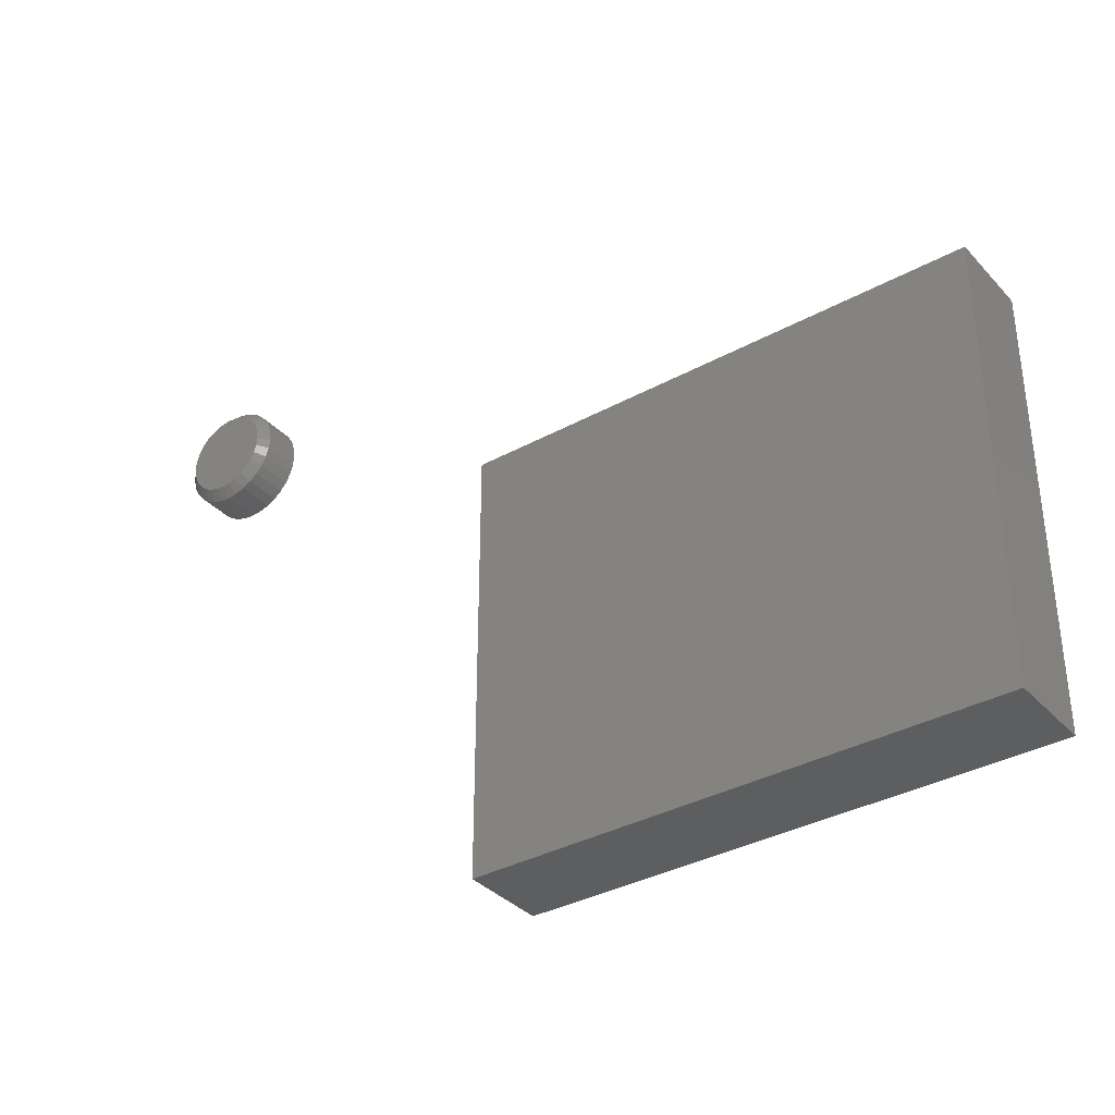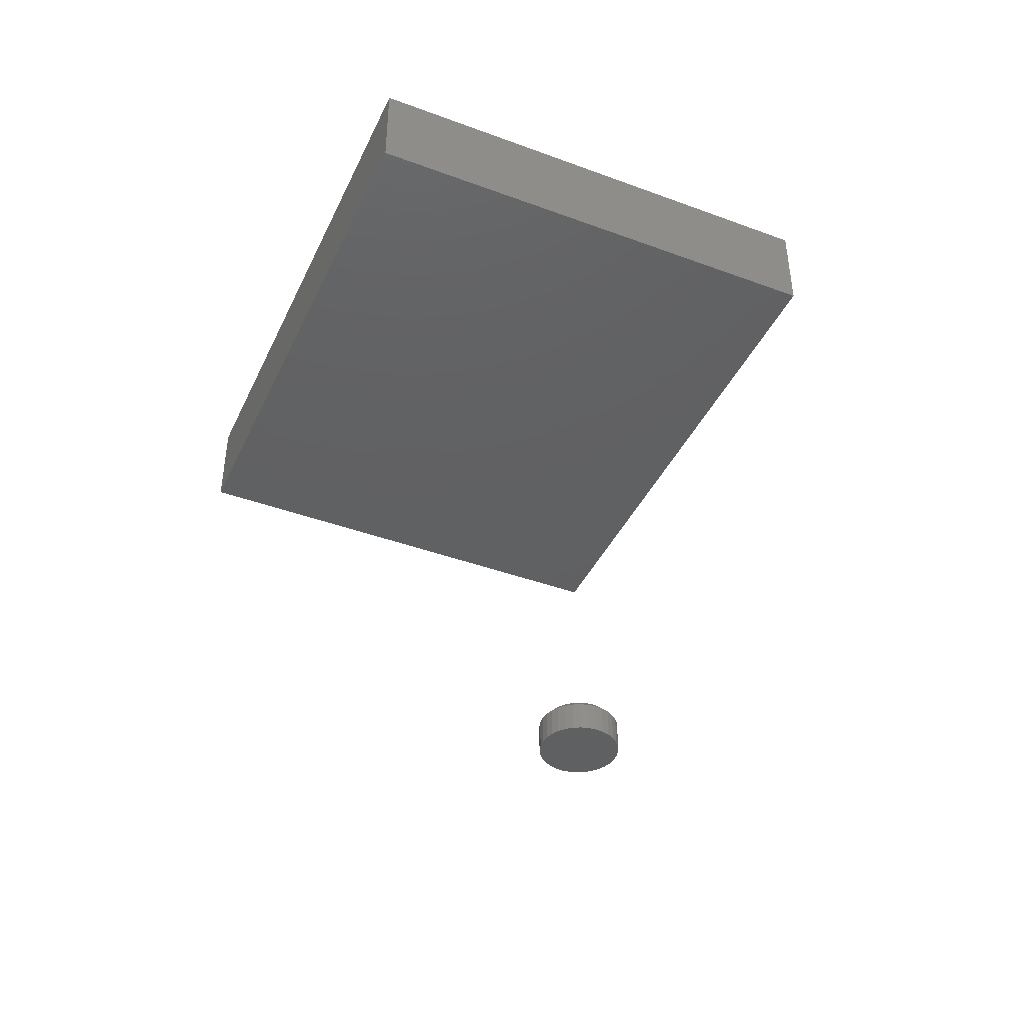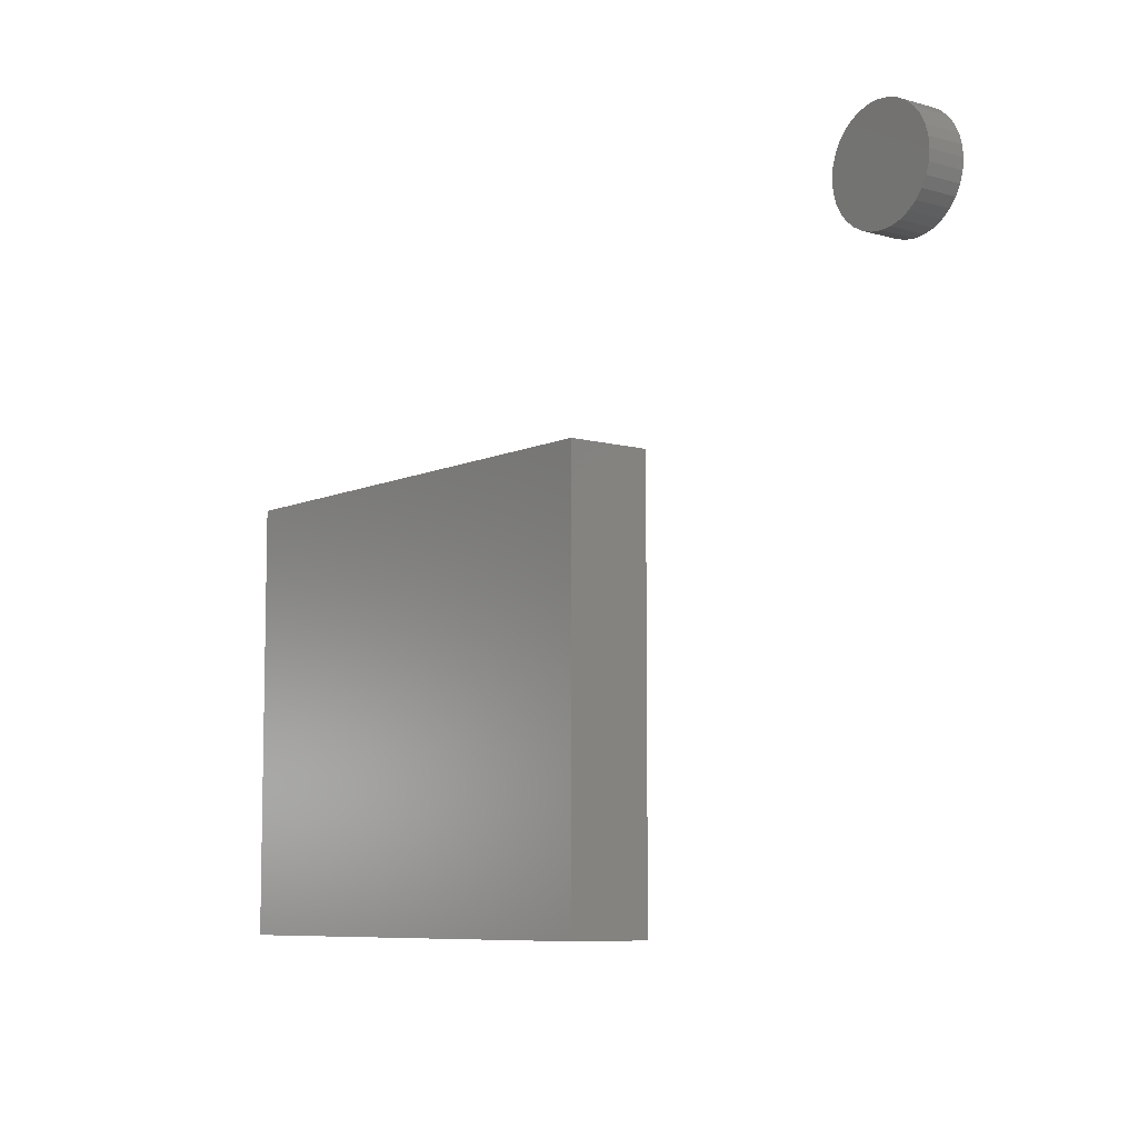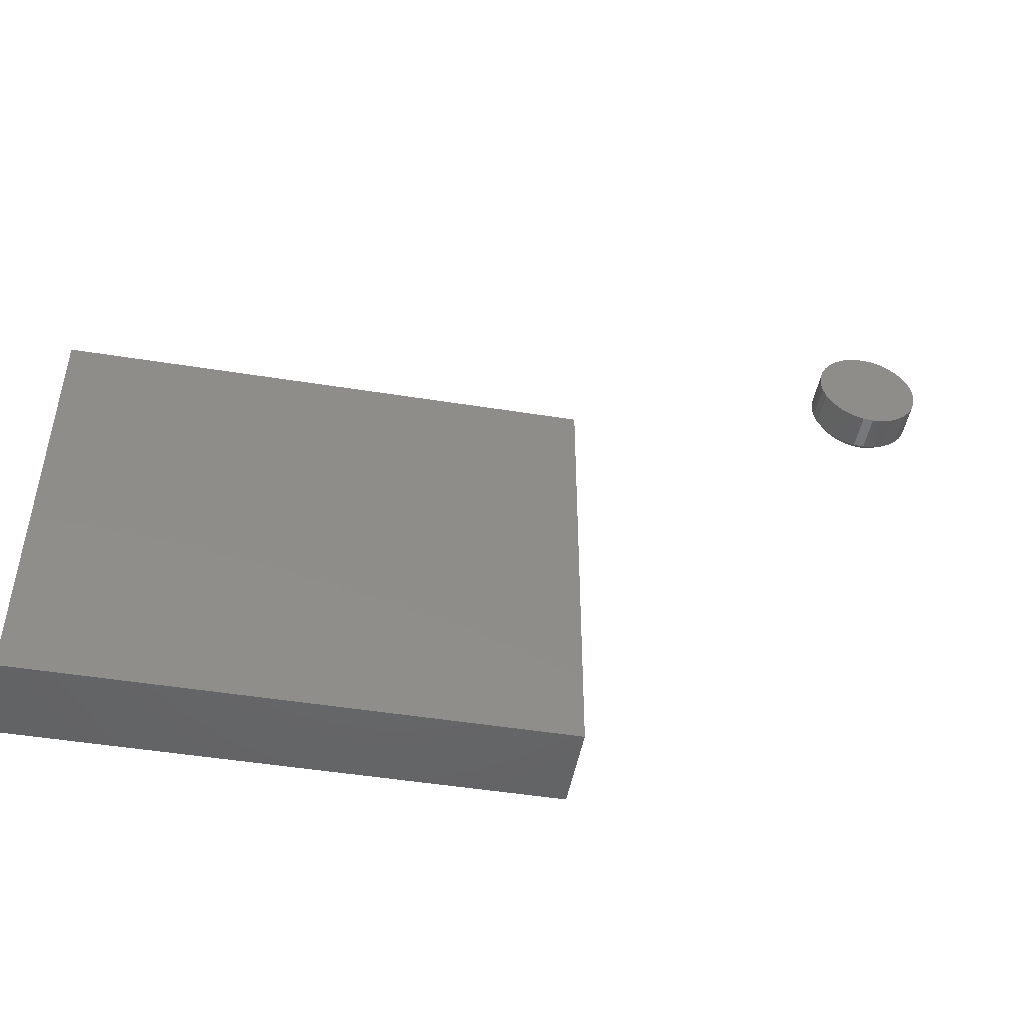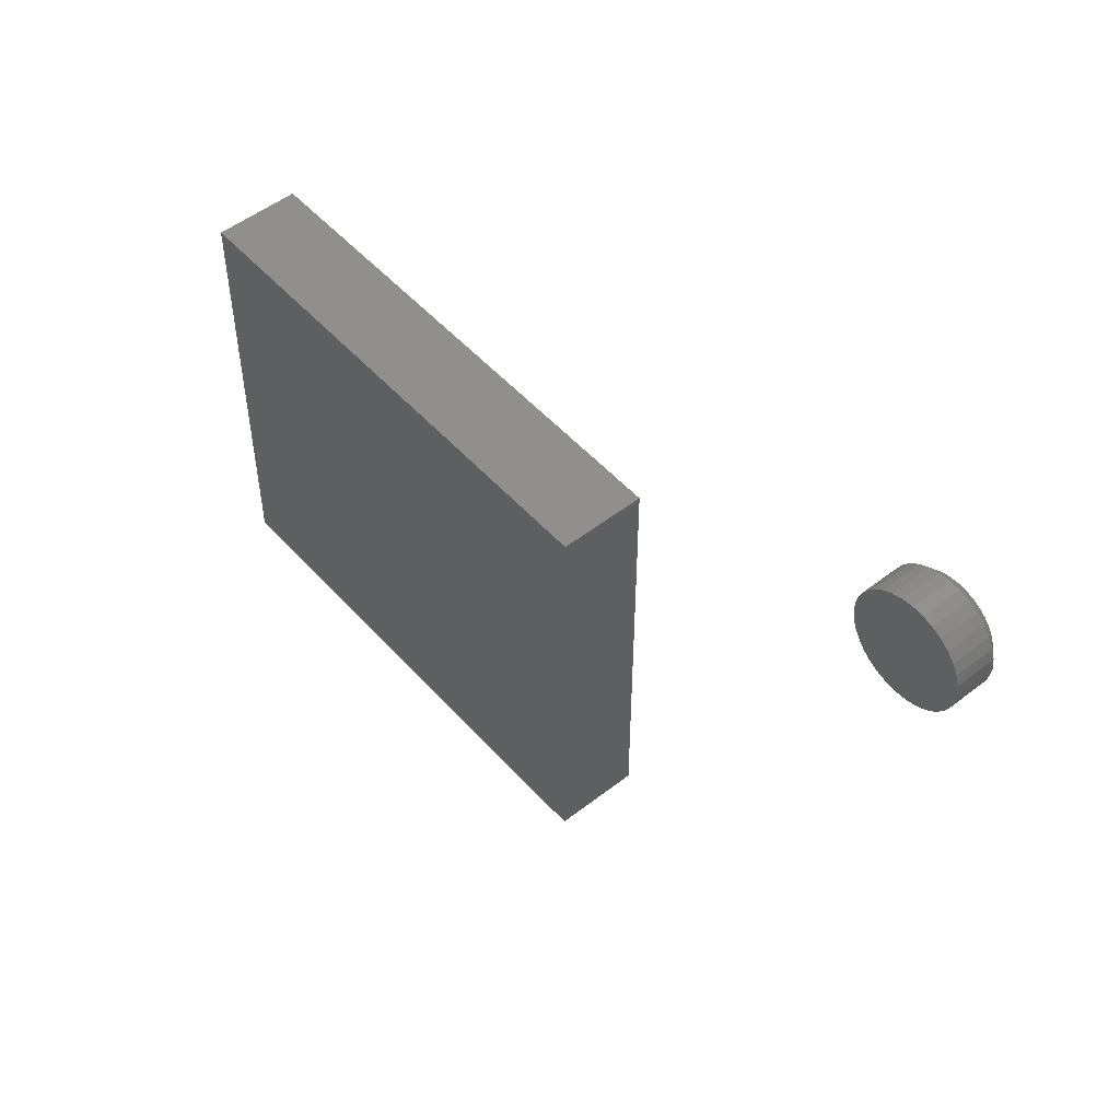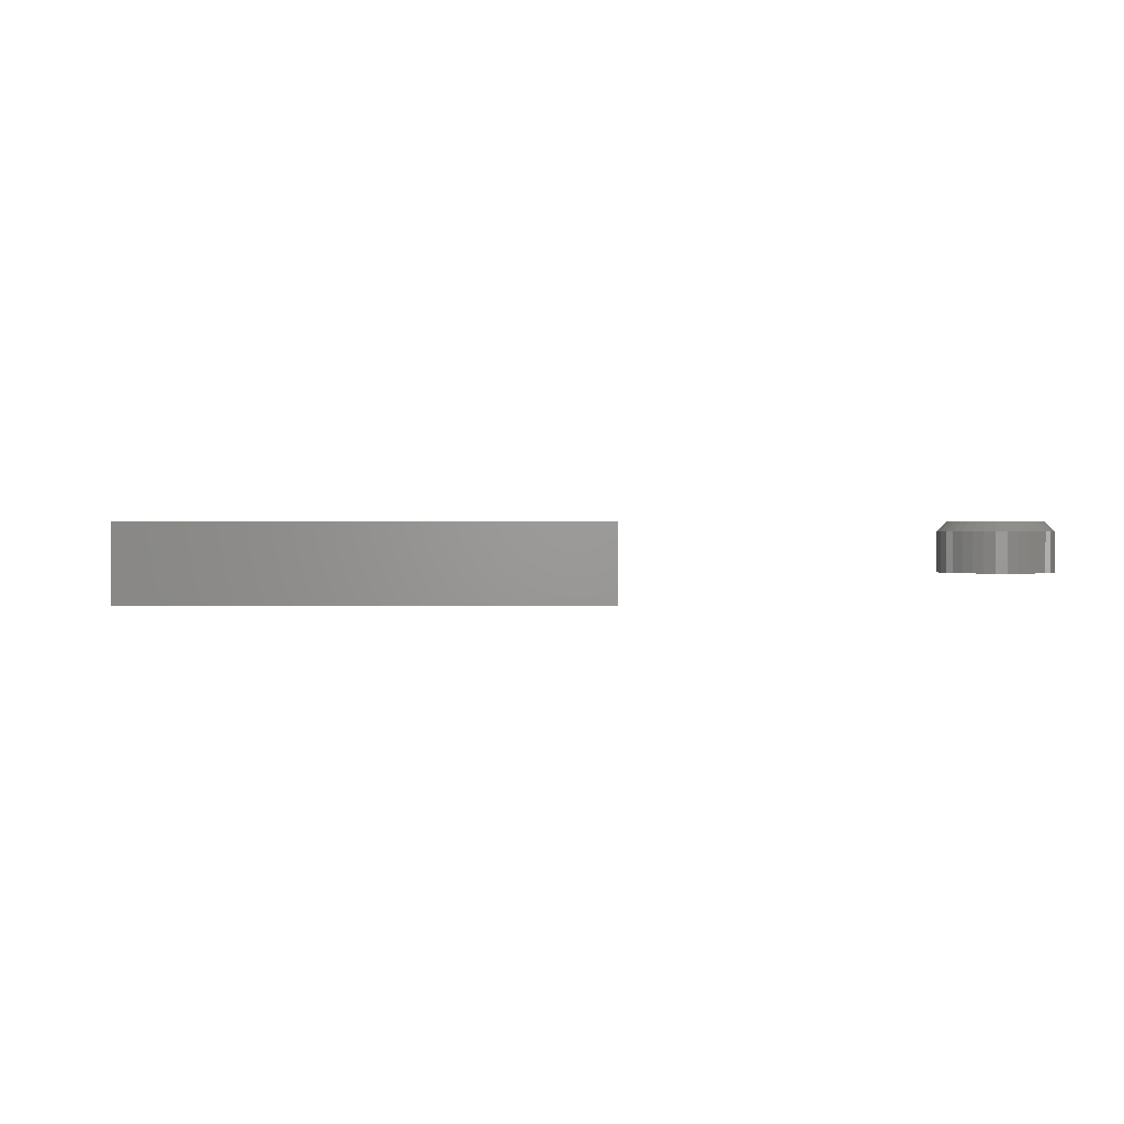
<metadata>
{"format":"stl","ext":"stl","renderer":"f3d","projection":"perspective","resolution":1024,"background":"white","views":[{"elev":-35.2,"azim":-143.9,"up":"+Z"},{"elev":-41.7,"azim":-113.9,"up":"+Y"},{"elev":-7.8,"azim":51.9,"up":"+Z"},{"elev":-48.0,"azim":-10.2,"up":"+Z"},{"elev":51.2,"azim":49.7,"up":"+Z"},{"elev":1.0,"azim":0.2,"up":"+Y"}]}
</metadata>
<code>
# stl→obj: 104 verts, 200 faces
v -0.2109 -0.07031 -0.1016
v -0.2109 0 -0.1016
v 0.2109 -0.07031 -0.1016
v 0.2109 2.342e-17 -0.1016
v 0.2109 -0.07031 0.2581
v 0.2109 4.339e-17 0.2581
v -0.2109 -0.07031 0.2581
v -0.2109 1.997e-17 0.2581
v 0.4807 1.679e-16 0.432
v 0.4874 1.685e-16 0.4341
v 0.4945 1.69e-16 0.4348
v 0.5015 1.693e-16 0.4341
v 0.5083 1.694e-16 0.432
v 0.4744 1.672e-16 0.4287
v 0.5145 1.694e-16 0.4287
v 0.469 1.664e-16 0.4242
v 0.52 1.692e-16 0.4242
v 0.4645 1.655e-16 0.4187
v 0.5245 1.688e-16 0.4187
v 0.4611 1.646e-16 0.4125
v 0.5278 1.683e-16 0.4125
v 0.4591 1.638e-16 0.4057
v 0.5299 1.677e-16 0.4057
v 0.5278 1.653e-16 0.3849
v 0.4611 1.616e-16 0.3849
v 0.5299 1.661e-16 0.3916
v 0.4645 1.611e-16 0.3786
v 0.5245 1.644e-16 0.3786
v 0.469 1.607e-16 0.3732
v 0.52 1.635e-16 0.3732
v 0.4744 1.605e-16 0.3687
v 0.5145 1.627e-16 0.3687
v 0.4807 1.605e-16 0.3653
v 0.5083 1.62e-16 0.3653
v 0.4874 1.606e-16 0.3633
v 0.4945 1.609e-16 0.3626
v 0.5015 1.614e-16 0.3633
v 0.4591 1.622e-16 0.3916
v 0.4584 1.629e-16 0.3987
v 0.5306 1.67e-16 0.3987
v 0.5384 -0.007812 0.3987
v 0.5384 -0.03906 0.3987
v 0.5376 -0.007812 0.3901
v 0.5376 -0.03906 0.3901
v 0.5351 -0.007812 0.3819
v 0.5351 -0.03906 0.3819
v 0.531 -0.007812 0.3743
v 0.531 -0.03906 0.3743
v 0.5255 -0.007812 0.3676
v 0.5255 -0.03906 0.3676
v 0.5189 -0.007812 0.3622
v 0.5189 -0.03906 0.3622
v 0.5113 -0.007812 0.3581
v 0.5113 -0.03906 0.3581
v 0.5031 -0.007812 0.3556
v 0.5031 -0.03906 0.3556
v 0.4945 -0.007812 0.3548
v 0.4945 -0.03906 0.3548
v 0.4859 -0.007812 0.3556
v 0.4859 -0.03906 0.3556
v 0.4777 -0.007812 0.3581
v 0.4777 -0.03906 0.3581
v 0.4701 -0.007812 0.3622
v 0.4701 -0.03906 0.3622
v 0.4634 -0.007812 0.3676
v 0.4634 -0.03906 0.3676
v 0.458 -0.007812 0.3743
v 0.458 -0.03906 0.3743
v 0.4539 -0.007812 0.3819
v 0.4539 -0.03906 0.3819
v 0.4514 -0.007812 0.3901
v 0.4514 -0.03906 0.3901
v 0.4506 -0.007812 0.3987
v 0.4506 -0.03906 0.3987
v 0.4514 -0.007812 0.4073
v 0.4514 -0.03906 0.4073
v 0.4539 -0.007812 0.4155
v 0.4539 -0.03906 0.4155
v 0.458 -0.007812 0.4231
v 0.458 -0.03906 0.4231
v 0.4634 -0.007812 0.4297
v 0.4634 -0.03906 0.4297
v 0.4701 -0.007812 0.4352
v 0.4701 -0.03906 0.4352
v 0.4777 -0.007812 0.4393
v 0.4777 -0.03906 0.4393
v 0.4859 -0.007812 0.4418
v 0.4859 -0.03906 0.4418
v 0.4945 -0.007812 0.4426
v 0.4945 -0.03906 0.4426
v 0.5031 -0.007812 0.4418
v 0.5031 -0.03906 0.4418
v 0.5113 -0.007812 0.4393
v 0.5113 -0.03906 0.4393
v 0.5189 -0.007812 0.4352
v 0.5189 -0.03906 0.4352
v 0.5255 -0.007812 0.4297
v 0.5255 -0.03906 0.4297
v 0.531 -0.007812 0.4231
v 0.531 -0.03906 0.4231
v 0.5351 -0.007812 0.4155
v 0.5351 -0.03906 0.4155
v 0.5376 -0.007812 0.4073
v 0.5376 -0.03906 0.4073
f 1 2 3
f 3 2 4
f 3 4 5
f 5 4 6
f 5 6 7
f 7 6 8
f 7 8 1
f 1 8 2
f 2 8 4
f 4 8 6
f 1 3 7
f 7 3 5
f 9 10 11
f 9 11 12
f 13 9 12
f 14 9 13
f 15 14 13
f 16 14 15
f 17 16 15
f 18 16 17
f 19 18 17
f 20 18 19
f 21 20 19
f 22 20 21
f 23 22 21
f 24 25 26
f 27 25 24
f 28 27 24
f 29 27 28
f 30 29 28
f 31 29 30
f 32 31 30
f 33 31 32
f 34 33 32
f 35 33 34
f 36 35 34
f 37 36 34
f 25 38 26
f 26 38 39
f 26 39 40
f 40 39 22
f 40 22 23
f 41 42 43
f 43 42 44
f 43 44 45
f 45 44 46
f 45 46 47
f 47 46 48
f 47 48 49
f 49 48 50
f 49 50 51
f 51 50 52
f 51 52 53
f 53 52 54
f 53 54 55
f 55 54 56
f 55 56 57
f 57 56 58
f 57 58 59
f 59 58 60
f 59 60 61
f 61 60 62
f 61 62 63
f 63 62 64
f 63 64 65
f 65 64 66
f 65 66 67
f 67 66 68
f 67 68 69
f 69 68 70
f 69 70 71
f 71 70 72
f 71 72 73
f 73 72 74
f 73 74 75
f 75 74 76
f 75 76 77
f 77 76 78
f 77 78 79
f 79 78 80
f 79 80 81
f 81 80 82
f 81 82 83
f 83 82 84
f 83 84 85
f 85 84 86
f 85 86 87
f 87 86 88
f 87 88 89
f 89 88 90
f 89 90 91
f 91 90 92
f 91 92 93
f 93 92 94
f 93 94 95
f 95 94 96
f 95 96 97
f 97 96 98
f 97 98 99
f 99 98 100
f 99 100 101
f 101 100 102
f 101 102 103
f 103 102 104
f 103 104 41
f 41 104 42
f 39 71 73
f 39 38 71
f 41 26 40
f 41 43 26
f 25 69 71
f 25 71 38
f 27 65 67
f 67 69 27
f 27 69 25
f 33 61 63
f 33 63 31
f 63 29 31
f 35 57 59
f 59 61 35
f 35 61 33
f 34 53 55
f 34 55 37
f 55 36 37
f 32 49 51
f 51 53 32
f 32 53 34
f 24 45 47
f 24 47 28
f 47 30 28
f 43 45 26
f 26 45 24
f 65 27 29
f 29 63 65
f 57 35 36
f 36 55 57
f 49 32 30
f 30 47 49
f 40 103 41
f 40 23 103
f 73 22 39
f 73 75 22
f 21 101 103
f 21 103 23
f 19 97 99
f 99 101 19
f 19 101 21
f 13 93 95
f 13 95 15
f 95 17 15
f 12 89 91
f 91 93 12
f 12 93 13
f 9 85 87
f 9 87 10
f 87 11 10
f 14 81 83
f 83 85 14
f 14 85 9
f 20 77 79
f 20 79 18
f 79 16 18
f 75 77 22
f 22 77 20
f 97 19 17
f 17 95 97
f 89 12 11
f 11 87 89
f 81 14 16
f 16 79 81
f 90 88 86
f 92 90 86
f 92 86 94
f 94 86 84
f 94 84 96
f 96 84 82
f 96 82 98
f 98 82 80
f 98 80 100
f 100 80 78
f 100 78 102
f 102 78 76
f 102 76 104
f 44 70 46
f 46 70 68
f 46 68 48
f 48 68 66
f 48 66 50
f 50 66 64
f 50 64 52
f 52 64 62
f 52 62 54
f 54 62 60
f 54 60 58
f 54 58 56
f 104 76 42
f 42 76 74
f 42 74 44
f 44 74 72
f 44 72 70

</code>
